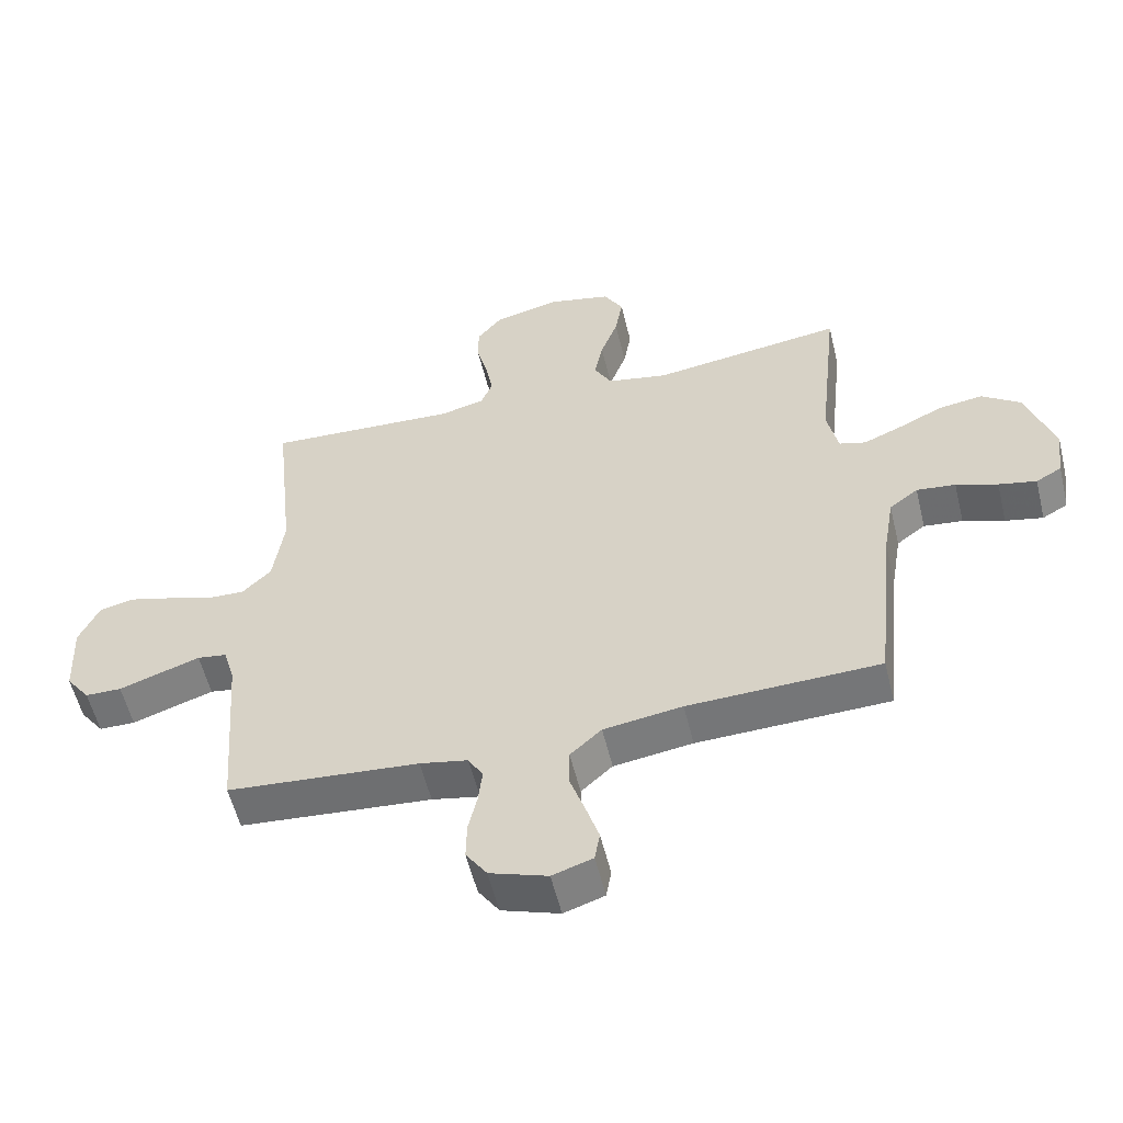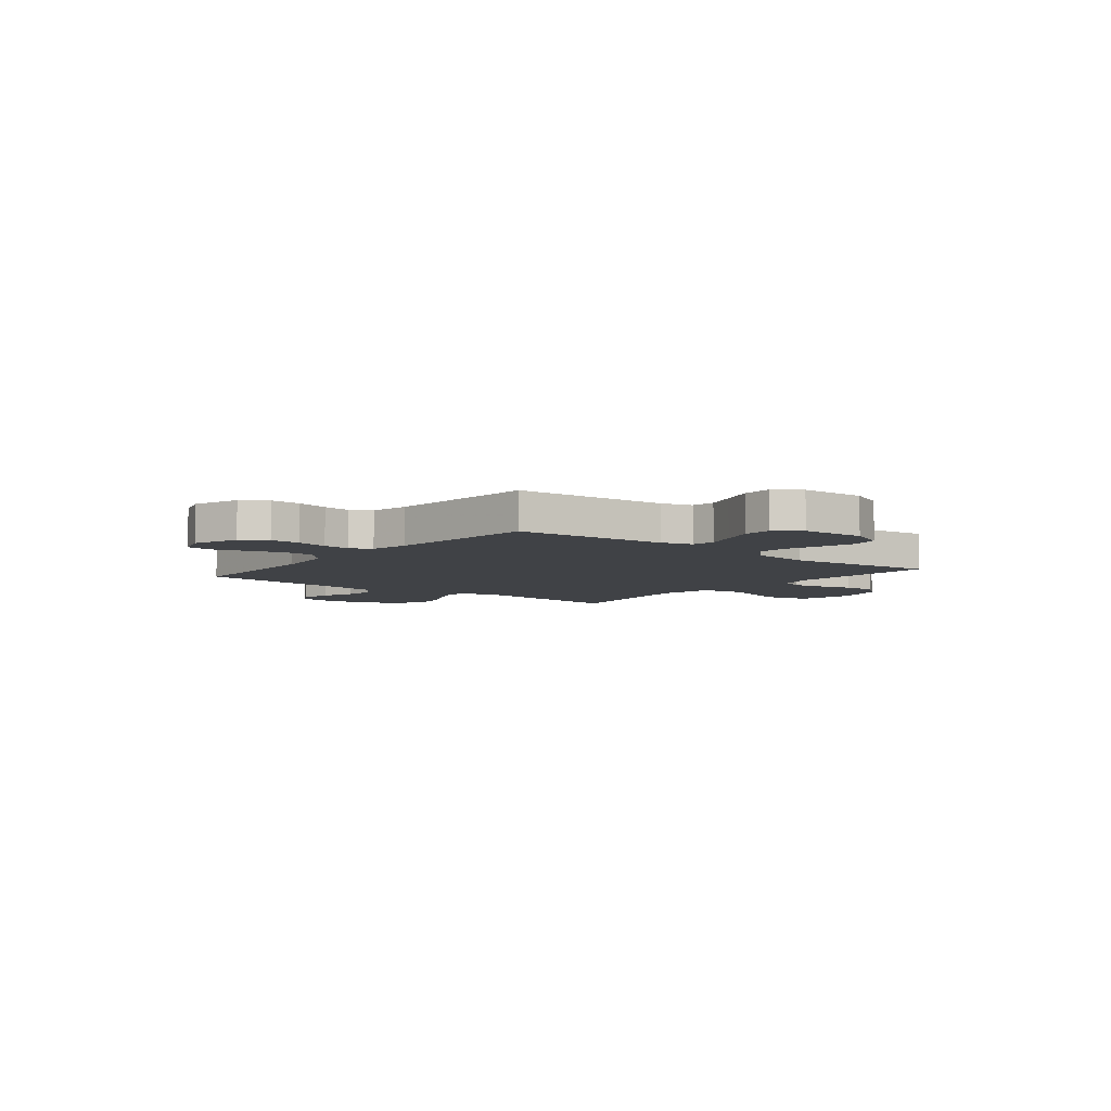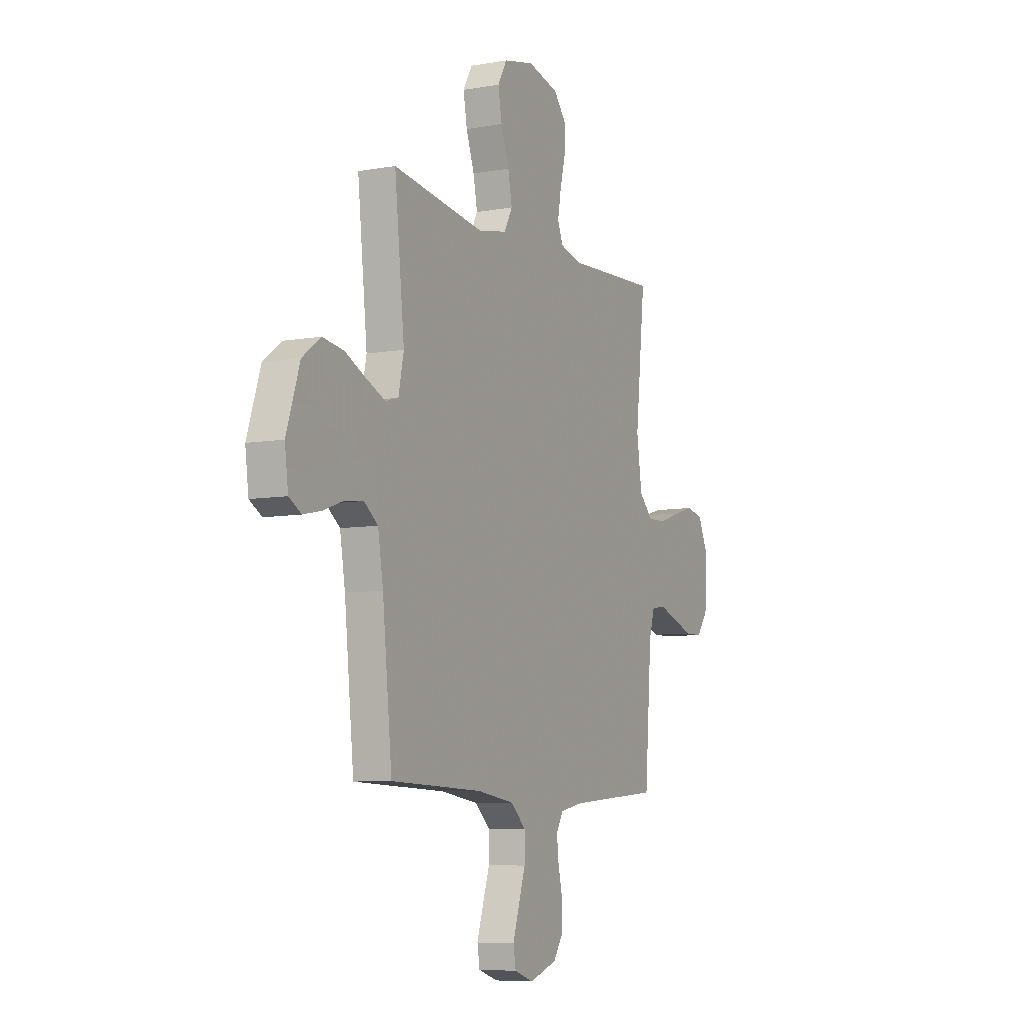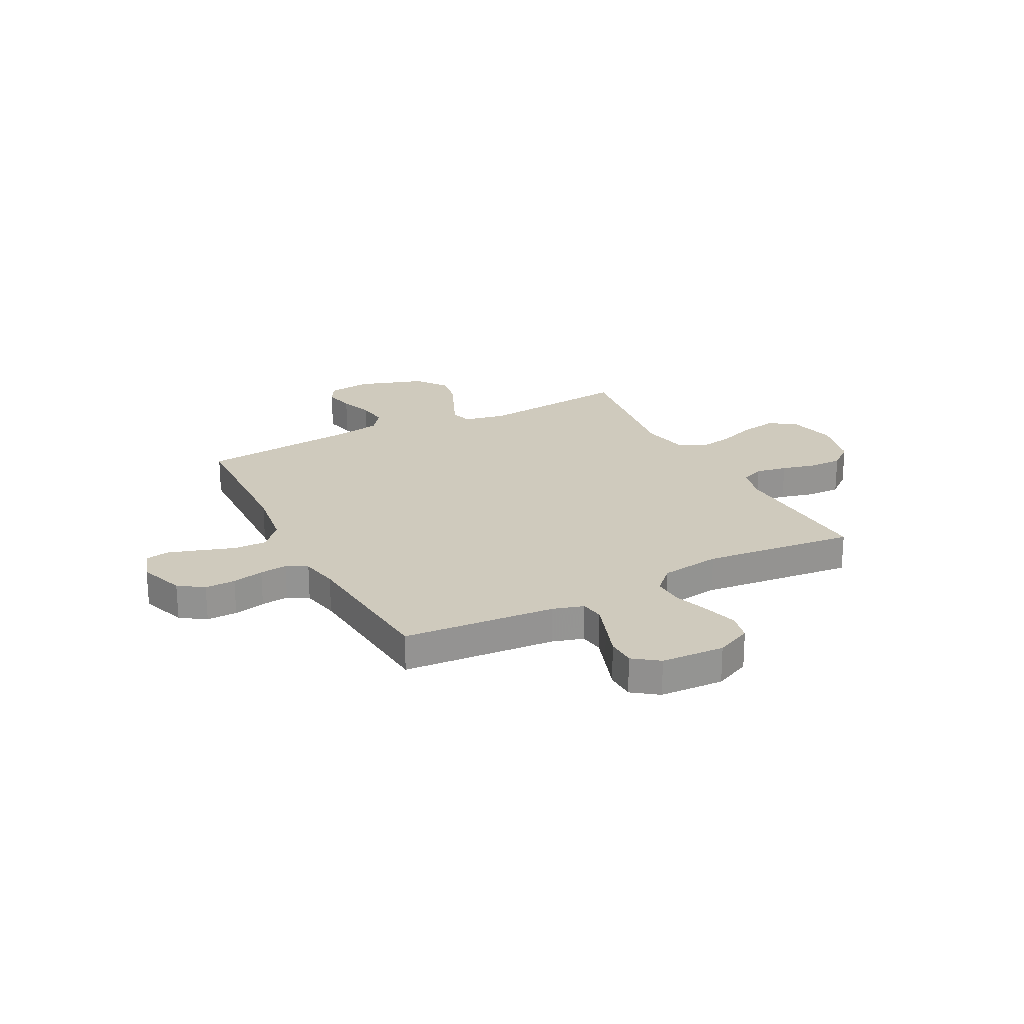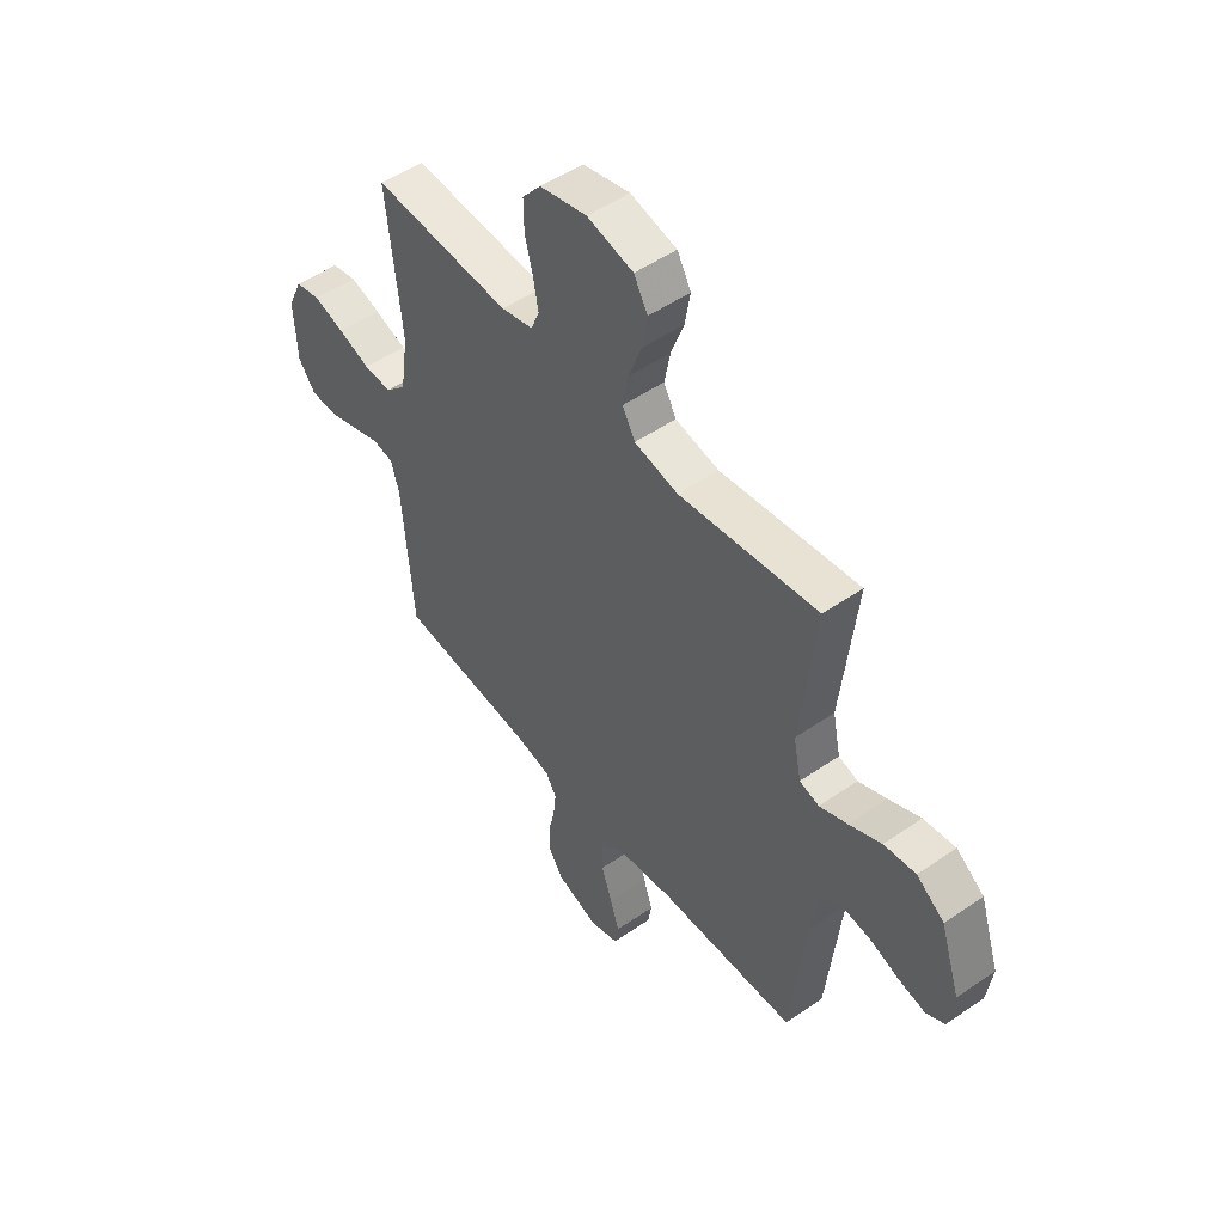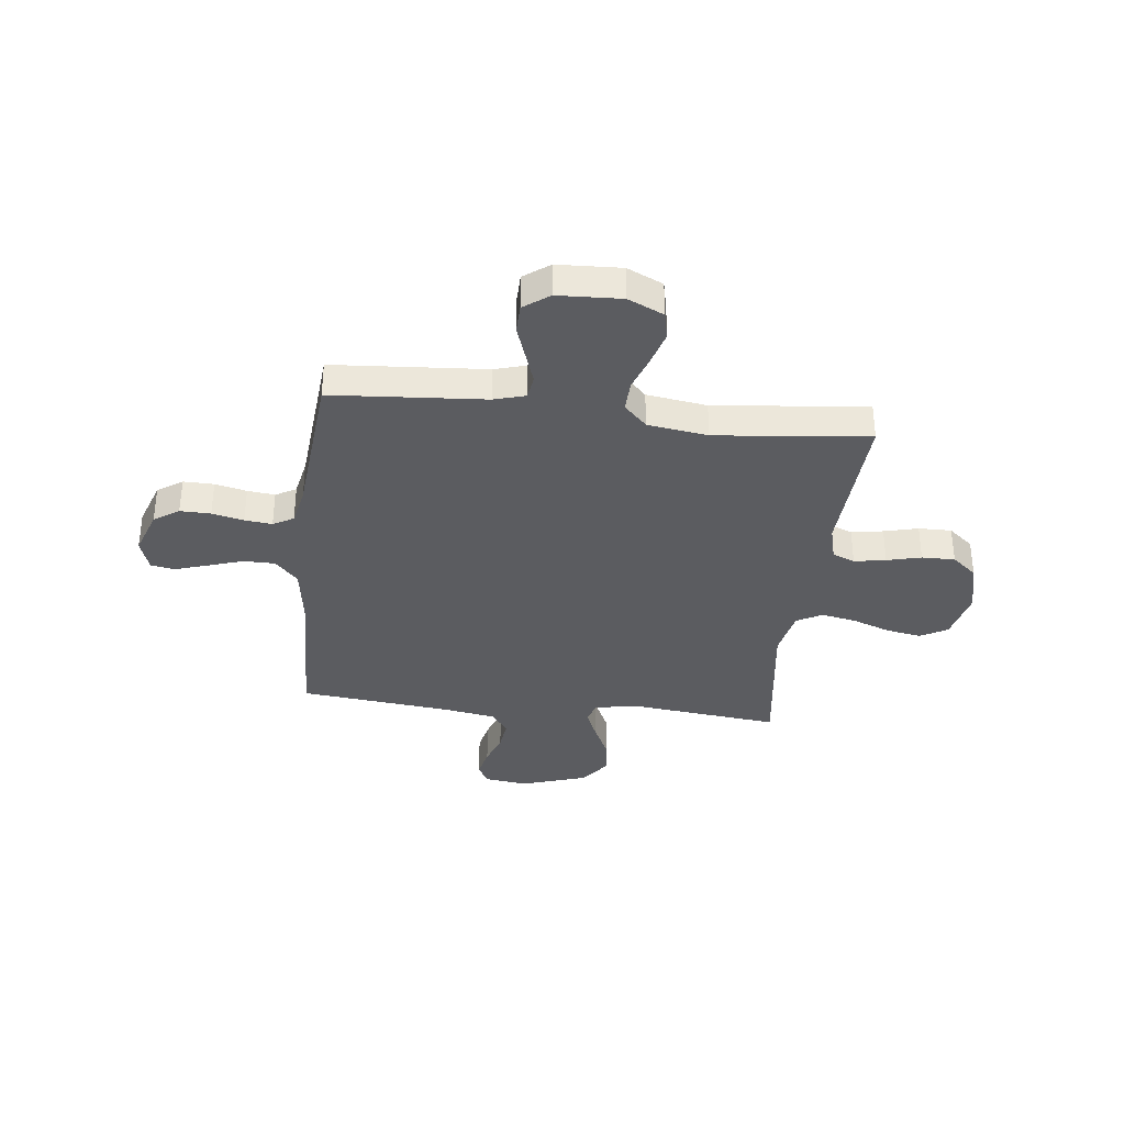
<metadata>
{"format":"obj","ext":"obj","renderer":"f3d","projection":"perspective","resolution":1024,"background":"white","views":[{"elev":-56.2,"azim":13.6,"up":"+Z"},{"elev":-6.2,"azim":-128.9,"up":"+Y"},{"elev":-7.5,"azim":116.8,"up":"+Z"},{"elev":23.0,"azim":-117.5,"up":"+Y"},{"elev":51.1,"azim":53.1,"up":"+Z"},{"elev":-35.3,"azim":-96.8,"up":"+Y"}]}
</metadata>
<code>
v -0.5 0.07 -0.5
v -0.523 0.07 -0.2
v -0.541 0.07 -0.139
v -0.587 0.07 -0.132
v -0.648 0.07 -0.153
v -0.714 0.07 -0.176
v -0.771 0.07 -0.175
v -0.808 0.07 -0.125
v -0.814 0.07 0
v -0.782 0.07 0.07
v -0.728 0.07 0.082
v -0.661 0.07 0.063
v -0.591 0.07 0.039
v -0.53 0.07 0.037
v -0.485 0.07 0.082
v -0.468 0.07 0.2
v -0.5 0.07 0.5
v -0.2 0.07 0.485
v -0.131 0.07 0.503
v -0.113 0.07 0.547
v -0.124 0.07 0.609
v -0.141 0.07 0.676
v -0.142 0.07 0.741
v -0.102 0.07 0.79
v 0 0.07 0.815
v 0.1 0.07 0.792
v 0.13 0.07 0.739
v 0.118 0.07 0.67
v 0.091 0.07 0.595
v 0.078 0.07 0.527
v 0.105 0.07 0.477
v 0.2 0.07 0.458
v 0.5 0.07 0.5
v 0.468 0.07 0.2
v 0.485 0.07 0.118
v 0.527 0.07 0.106
v 0.588 0.07 0.132
v 0.657 0.07 0.165
v 0.726 0.07 0.175
v 0.786 0.07 0.131
v 0.829 0.07 0
v 0.818 0.07 -0.084
v 0.778 0.07 -0.107
v 0.719 0.07 -0.094
v 0.654 0.07 -0.071
v 0.593 0.07 -0.064
v 0.548 0.07 -0.098
v 0.531 0.07 -0.2
v 0.5 0.07 -0.5
v 0.2 0.07 -0.51
v 0.077 0.07 -0.528
v 0.028 0.07 -0.573
v 0.028 0.07 -0.636
v 0.051 0.07 -0.705
v 0.071 0.07 -0.768
v 0.063 0.07 -0.815
v 0 0.07 -0.836
v -0.09 0.07 -0.805
v -0.123 0.07 -0.756
v -0.122 0.07 -0.696
v -0.108 0.07 -0.634
v -0.102 0.07 -0.58
v -0.125 0.07 -0.54
v -0.2 0.07 -0.525
v -0.5 0 -0.5
v -0.523 0 -0.2
v -0.541 0 -0.139
v -0.587 0 -0.132
v -0.648 0 -0.153
v -0.714 0 -0.176
v -0.771 0 -0.175
v -0.808 0 -0.125
v -0.814 0 0
v -0.782 0 0.07
v -0.728 0 0.082
v -0.661 0 0.063
v -0.591 0 0.039
v -0.53 0 0.037
v -0.485 0 0.082
v -0.468 0 0.2
v -0.5 0 0.5
v -0.2 0 0.485
v -0.131 0 0.503
v -0.113 0 0.547
v -0.124 0 0.609
v -0.141 0 0.676
v -0.142 0 0.741
v -0.102 0 0.79
v 0 0 0.815
v 0.1 0 0.792
v 0.13 0 0.739
v 0.118 0 0.67
v 0.091 0 0.595
v 0.078 0 0.527
v 0.105 0 0.477
v 0.2 0 0.458
v 0.5 0 0.5
v 0.468 0 0.2
v 0.485 0 0.118
v 0.527 0 0.106
v 0.588 0 0.132
v 0.657 0 0.165
v 0.726 0 0.175
v 0.786 0 0.131
v 0.829 0 0
v 0.818 0 -0.084
v 0.778 0 -0.107
v 0.719 0 -0.094
v 0.654 0 -0.071
v 0.593 0 -0.064
v 0.548 0 -0.098
v 0.531 0 -0.2
v 0.5 0 -0.5
v 0.2 0 -0.51
v 0.077 0 -0.528
v 0.028 0 -0.573
v 0.028 0 -0.636
v 0.051 0 -0.705
v 0.071 0 -0.768
v 0.063 0 -0.815
v 0 0 -0.836
v -0.09 0 -0.805
v -0.123 0 -0.756
v -0.122 0 -0.696
v -0.108 0 -0.634
v -0.102 0 -0.58
v -0.125 0 -0.54
v -0.2 0 -0.525
f 59 60 61
f 58 59 61
f 57 58 61
f 56 57 61
f 55 56 61
f 54 55 61
f 53 54 61
f 52 53 61 62
f 51 52 62 63
f 48 49 50
f 51 63 64
f 50 51 64
f 48 50 64
f 47 48 64
f 43 44 45
f 42 43 45
f 41 42 45
f 40 41 45
f 39 40 45
f 38 39 45
f 37 38 45
f 36 37 45 46
f 64 1 2
f 47 64 2
f 46 47 2
f 36 46 2
f 35 36 2
f 27 28 29
f 26 27 29
f 25 26 29
f 24 25 29
f 23 24 29
f 22 23 29
f 21 22 29
f 20 21 29 30
f 19 20 30 31
f 16 17 18
f 19 31 32
f 18 19 32
f 16 18 32
f 15 16 32
f 11 12 13
f 10 11 13
f 9 10 13
f 8 9 13
f 7 8 13
f 6 7 13
f 5 6 13
f 4 5 13 14
f 32 33 34
f 15 32 34
f 14 15 34
f 4 14 34
f 3 4 34
f 2 3 34 35
f 125 124 123
f 125 123 122
f 125 122 121
f 125 121 120
f 125 120 119
f 125 119 118
f 125 118 117
f 126 125 117 116
f 127 126 116 115
f 114 113 112
f 128 127 115
f 128 115 114
f 128 114 112
f 128 112 111
f 109 108 107
f 109 107 106
f 109 106 105
f 109 105 104
f 109 104 103
f 109 103 102
f 109 102 101
f 110 109 101 100
f 66 65 128
f 66 128 111
f 66 111 110
f 66 110 100
f 66 100 99
f 93 92 91
f 93 91 90
f 93 90 89
f 93 89 88
f 93 88 87
f 93 87 86
f 93 86 85
f 94 93 85 84
f 95 94 84 83
f 82 81 80
f 96 95 83
f 96 83 82
f 96 82 80
f 96 80 79
f 77 76 75
f 77 75 74
f 77 74 73
f 77 73 72
f 77 72 71
f 77 71 70
f 77 70 69
f 78 77 69 68
f 98 97 96
f 98 96 79
f 98 79 78
f 98 78 68
f 98 68 67
f 99 98 67 66
f 1 65 66 2
f 2 66 67 3
f 3 67 68 4
f 4 68 69 5
f 5 69 70 6
f 6 70 71 7
f 7 71 72 8
f 8 72 73 9
f 9 73 74 10
f 10 74 75 11
f 11 75 76 12
f 12 76 77 13
f 13 77 78 14
f 14 78 79 15
f 15 79 80 16
f 16 80 81 17
f 17 81 82 18
f 18 82 83 19
f 19 83 84 20
f 20 84 85 21
f 21 85 86 22
f 22 86 87 23
f 23 87 88 24
f 24 88 89 25
f 25 89 90 26
f 26 90 91 27
f 27 91 92 28
f 28 92 93 29
f 29 93 94 30
f 30 94 95 31
f 31 95 96 32
f 32 96 97 33
f 33 97 98 34
f 34 98 99 35
f 35 99 100 36
f 36 100 101 37
f 37 101 102 38
f 38 102 103 39
f 39 103 104 40
f 40 104 105 41
f 41 105 106 42
f 42 106 107 43
f 43 107 108 44
f 44 108 109 45
f 45 109 110 46
f 46 110 111 47
f 47 111 112 48
f 48 112 113 49
f 49 113 114 50
f 50 114 115 51
f 51 115 116 52
f 52 116 117 53
f 53 117 118 54
f 54 118 119 55
f 55 119 120 56
f 56 120 121 57
f 57 121 122 58
f 58 122 123 59
f 59 123 124 60
f 60 124 125 61
f 61 125 126 62
f 62 126 127 63
f 63 127 128 64
f 64 128 65 1

</code>
